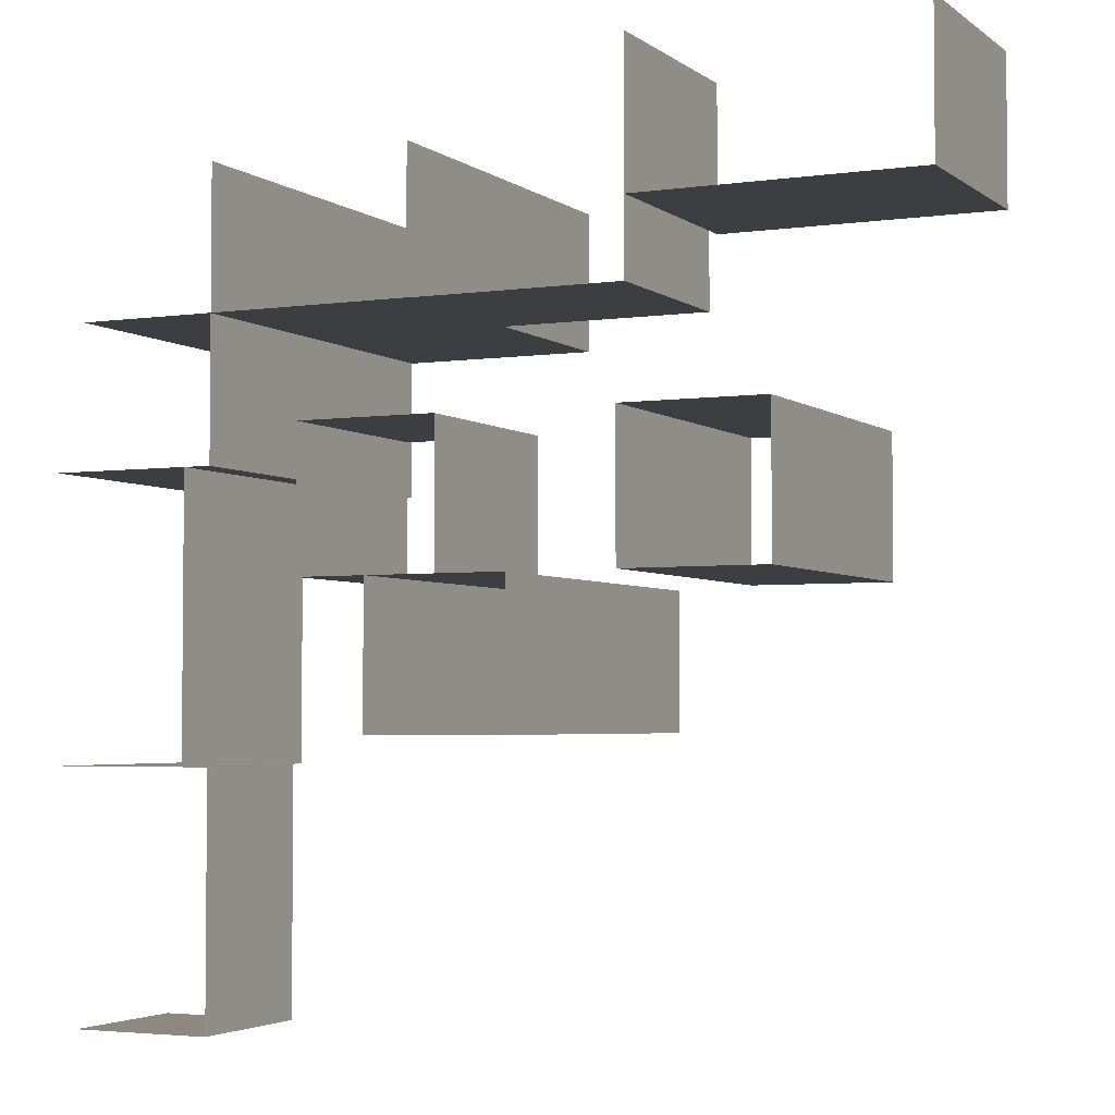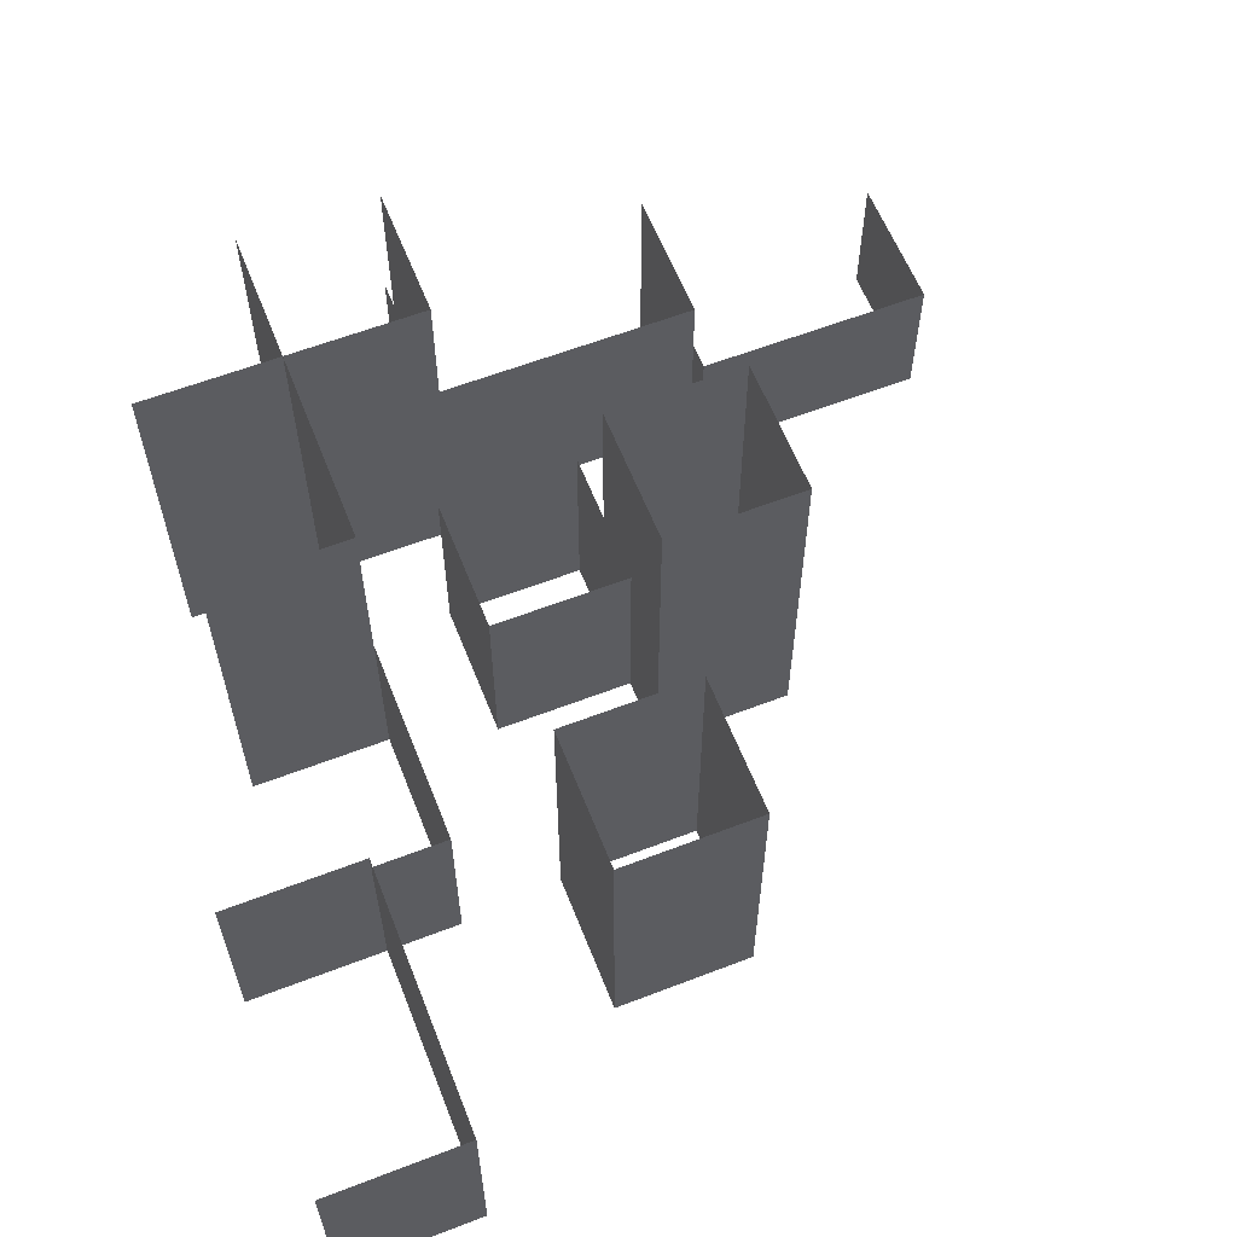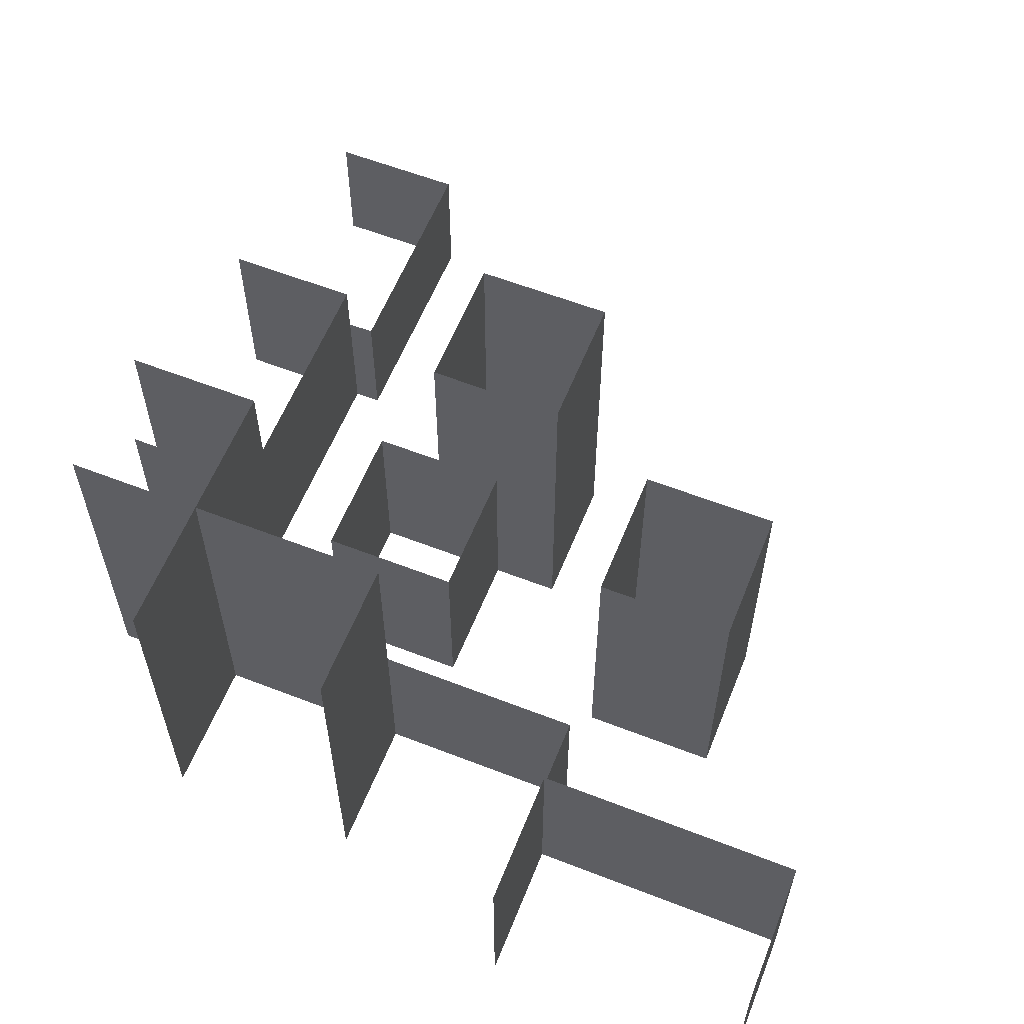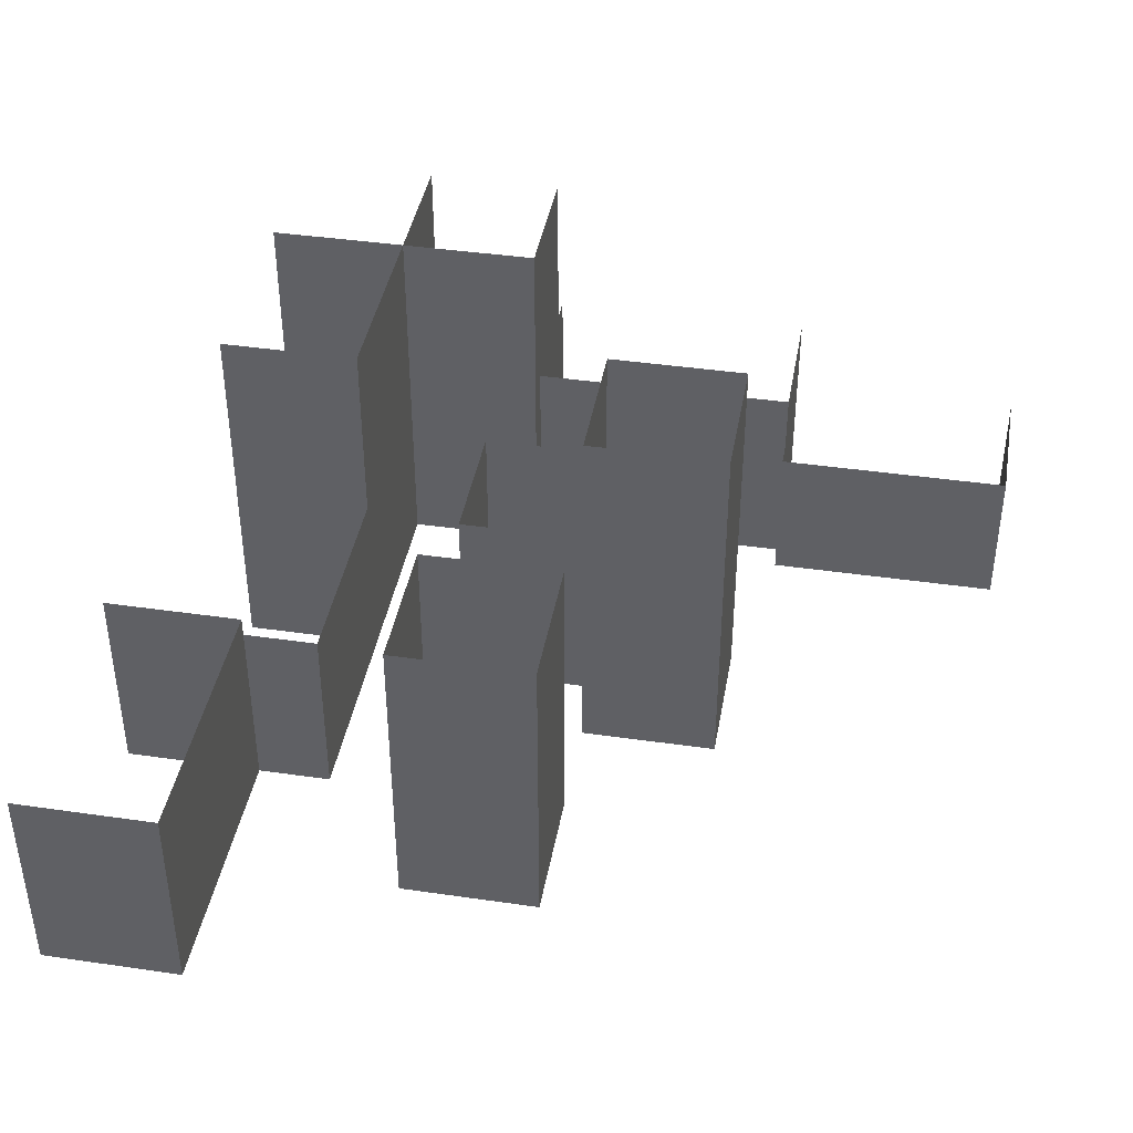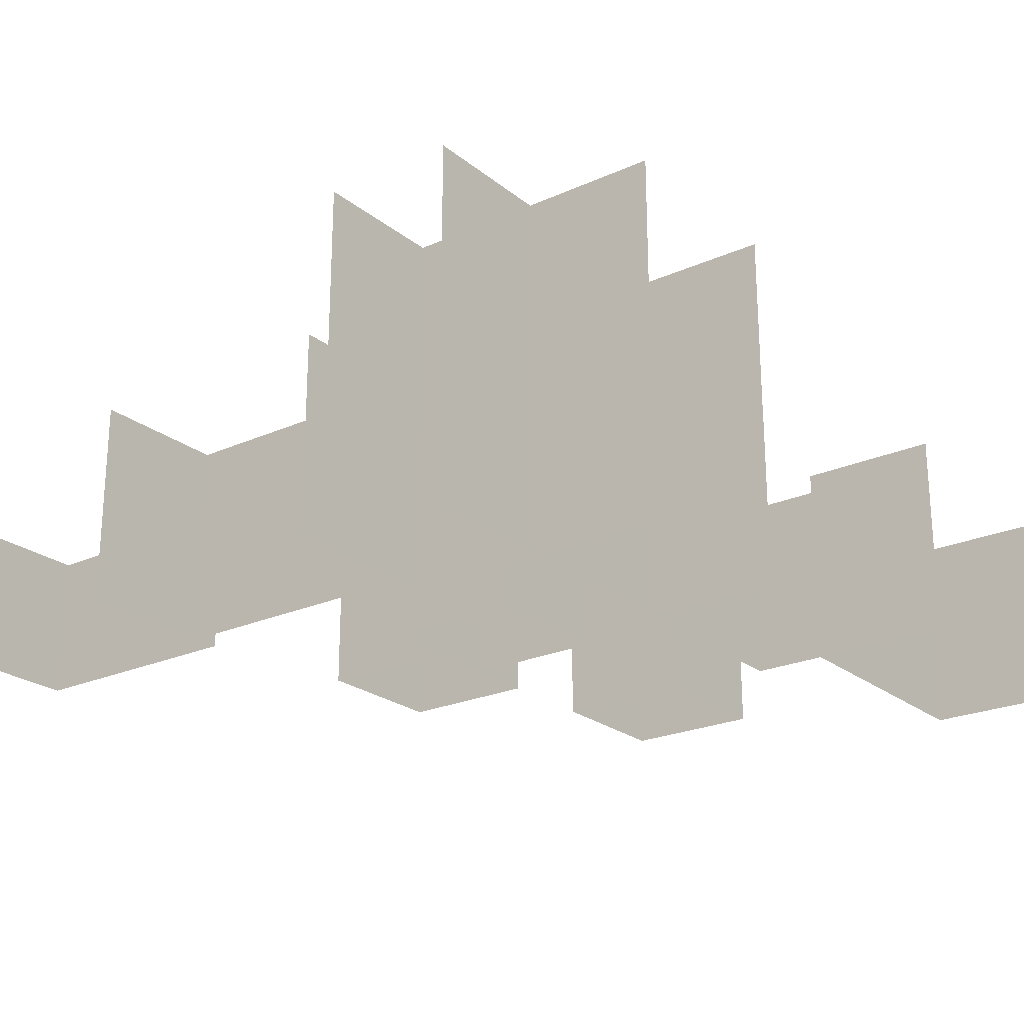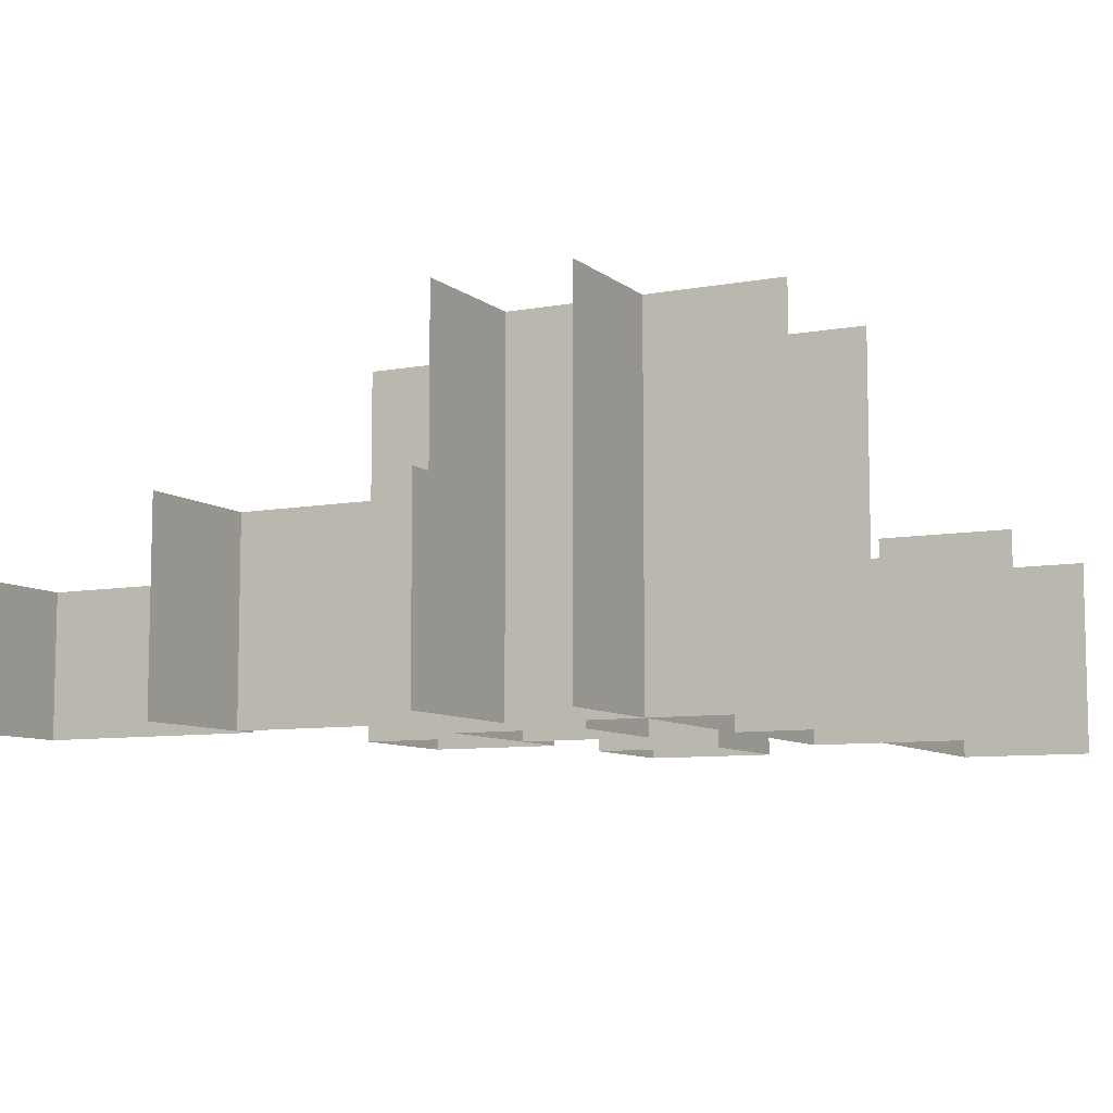
<metadata>
{"format":"obj","ext":"obj","renderer":"f3d","projection":"perspective","resolution":1024,"background":"white","views":[{"elev":-3.5,"azim":25.5,"up":"+Z"},{"elev":60.5,"azim":68.5,"up":"+Y"},{"elev":59.4,"azim":21.8,"up":"+Y"},{"elev":41.1,"azim":100.0,"up":"+Y"},{"elev":-23.2,"azim":-52.8,"up":"+Y"},{"elev":-8.2,"azim":-62.9,"up":"+Y"}]}
</metadata>
<code>
g Ambient1_2
v -48.76 -1.848e-06 26.03
v -48.76 15 6.522
v -48.76 -1.848e-06 6.522
v -48.76 15 26.03
v -48.76 -1.848e-06 6.522
v -58.78 15 6.522
v -58.78 -1.848e-06 6.522
v -48.76 15 6.522
v -58.78 -1.848e-06 26.03
v -48.76 15 26.03
v -48.76 -1.848e-06 26.03
v -58.78 15 26.03
v -17.33 8.166e-06 36.01
v -32.31 13.57 36.01
v -32.31 8.166e-06 36.01
v -17.33 13.57 36.01
v -32.31 8.166e-06 36.01
v -32.31 13.57 46.04
v -32.31 8.166e-06 46.04
v -32.31 13.57 36.01
v -17.33 8.166e-06 46.04
v -17.33 13.57 36.01
v -17.33 8.166e-06 36.01
v -17.33 13.57 46.04
v 2.178 -1.848e-06 41.34
v -17.33 15 41.34
v -17.33 -1.848e-06 41.34
v 2.178 15 41.34
v -17.33 -1.848e-06 41.34
v -17.33 15 51.36
v -17.33 -1.848e-06 51.36
v -17.33 15 41.34
v 2.178 -1.848e-06 51.36
v 2.178 15 41.34
v 2.178 -1.848e-06 41.34
v 2.178 15 51.36
v -46.81 0.01575 6.522
v -46.81 10.68 -10.7
v -46.81 0.01574 -10.7
v -46.81 10.68 6.522
v -46.81 0.01574 -10.7
v -56.81 10.68 -10.7
v -56.81 0.01574 -10.7
v -46.81 10.68 -10.7
v -56.81 0.01575 6.522
v -46.81 10.68 6.522
v -46.81 0.01575 6.522
v -56.81 10.68 6.522
v -25.3 2.676e-05 18.65
v -25.3 27.3 8.651
v -25.3 2.676e-05 8.651
v -25.3 27.3 18.65
v -25.3 2.676e-05 8.651
v -35.3 27.3 8.651
v -35.3 1.913e-05 8.651
v -25.3 27.3 8.651
v -35.3 1.913e-05 8.651
v -35.3 27.3 18.65
v -35.3 1.913e-05 18.65
v -35.3 27.3 8.651
v -35.3 1.913e-05 18.65
v -25.3 27.3 18.65
v -25.3 2.676e-05 18.65
v -35.3 27.3 18.65
v -7.917 2.676e-05 28.65
v -7.917 22.4 18.65
v -7.917 2.676e-05 18.65
v -7.917 22.4 28.65
v -7.917 2.676e-05 18.65
v -17.92 22.4 18.65
v -17.92 1.913e-05 18.65
v -7.917 22.4 18.65
v -17.92 1.913e-05 18.65
v -17.92 22.4 28.65
v -17.92 1.913e-05 28.65
v -17.92 22.4 18.65
v -17.92 1.913e-05 28.65
v -7.917 22.4 28.65
v -7.917 2.676e-05 28.65
v -17.92 22.4 28.65
v -30.28 2.676e-05 28.65
v -30.28 14.78 18.65
v -30.28 2.676e-05 18.65
v -30.28 14.78 28.65
v -30.28 2.676e-05 18.65
v -40.28 14.78 18.65
v -40.28 1.913e-05 18.65
v -30.28 14.78 18.65
v -40.28 1.913e-05 18.65
v -40.28 14.78 28.65
v -40.28 1.913e-05 28.65
v -40.28 14.78 18.65
v -40.28 1.913e-05 28.65
v -30.28 14.78 28.65
v -30.28 2.676e-05 28.65
v -40.28 14.78 28.65
v -32.31 1.818e-05 46.03
v -32.31 27.3 36.03
v -32.31 1.818e-05 36.03
v -32.31 27.3 46.03
v -32.31 1.818e-05 36.03
v -46.81 27.3 36.03
v -46.81 3.397e-06 36.03
v -32.31 27.3 36.03
v -46.81 3.397e-06 36.03
v -46.81 27.3 46.03
v -46.81 8.643e-06 46.03
v -46.81 27.3 36.03
v -46.81 3.397e-06 36.03
v -46.81 27.3 26.03
v -46.81 -1.848e-06 26.03
v -46.81 27.3 36.03
v -46.81 -1.848e-06 26.03
v -56.81 27.3 26.03
v -56.81 -1.848e-06 26.03
v -46.81 27.3 26.03
v -56.81 -1.848e-06 36.03
v -46.81 27.3 36.03
v -46.81 3.397e-06 36.03
v -56.81 27.3 36.03
g Ambient1_2_0
f 3 2 1
f 4 1 2
f 7 6 5
f 8 5 6
f 11 10 9
f 12 9 10
f 15 14 13
f 16 13 14
f 19 18 17
f 20 17 18
f 23 22 21
f 24 21 22
f 27 26 25
f 28 25 26
f 31 30 29
f 32 29 30
f 35 34 33
f 36 33 34
f 39 38 37
f 40 37 38
f 43 42 41
f 44 41 42
f 47 46 45
f 48 45 46
f 51 50 49
f 52 49 50
f 55 54 53
f 56 53 54
f 59 58 57
f 60 57 58
f 63 62 61
f 64 61 62
f 67 66 65
f 68 65 66
f 71 70 69
f 72 69 70
f 75 74 73
f 76 73 74
f 79 78 77
f 80 77 78
f 83 82 81
f 84 81 82
f 87 86 85
f 88 85 86
f 91 90 89
f 92 89 90
f 95 94 93
f 96 93 94
f 99 98 97
f 100 97 98
f 103 102 101
f 104 101 102
f 107 106 105
f 108 105 106
f 111 110 109
f 112 109 110
f 115 114 113
f 116 113 114
f 119 118 117
f 120 117 118

</code>
